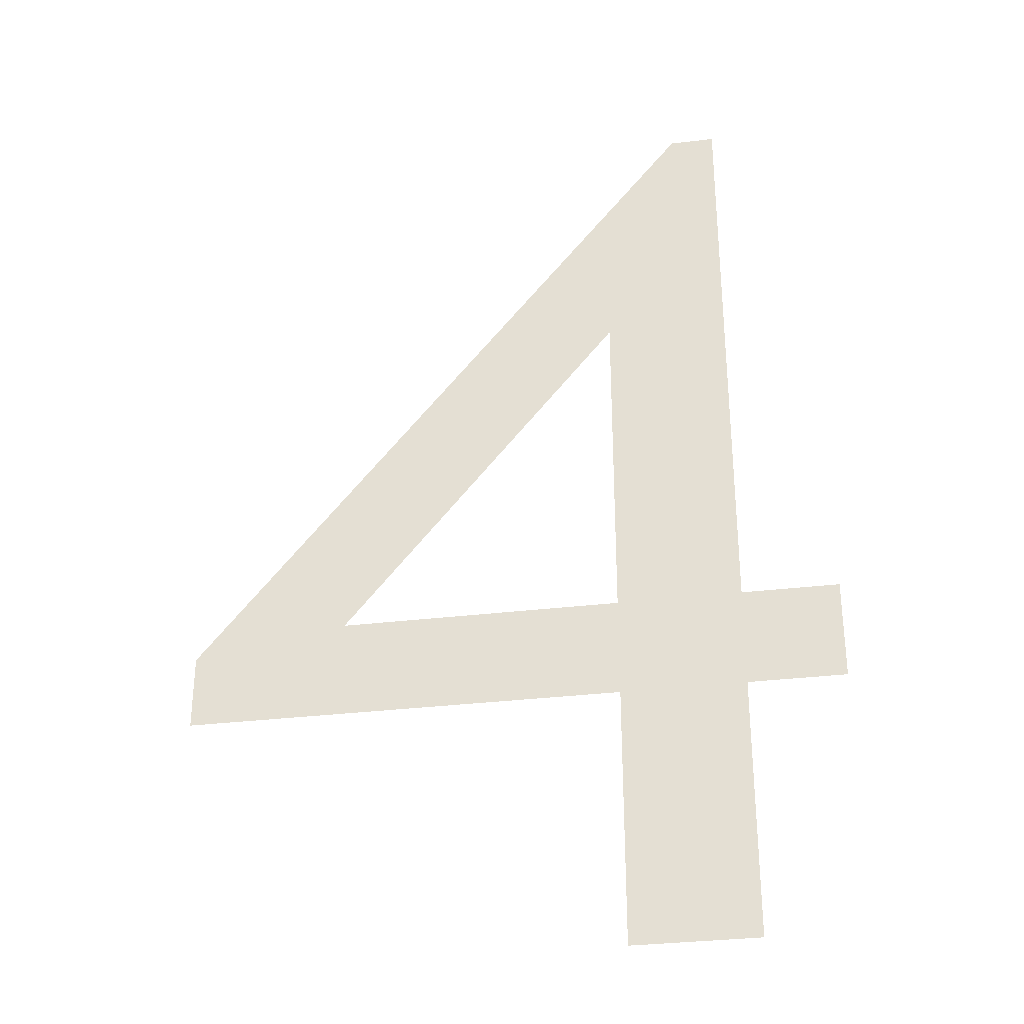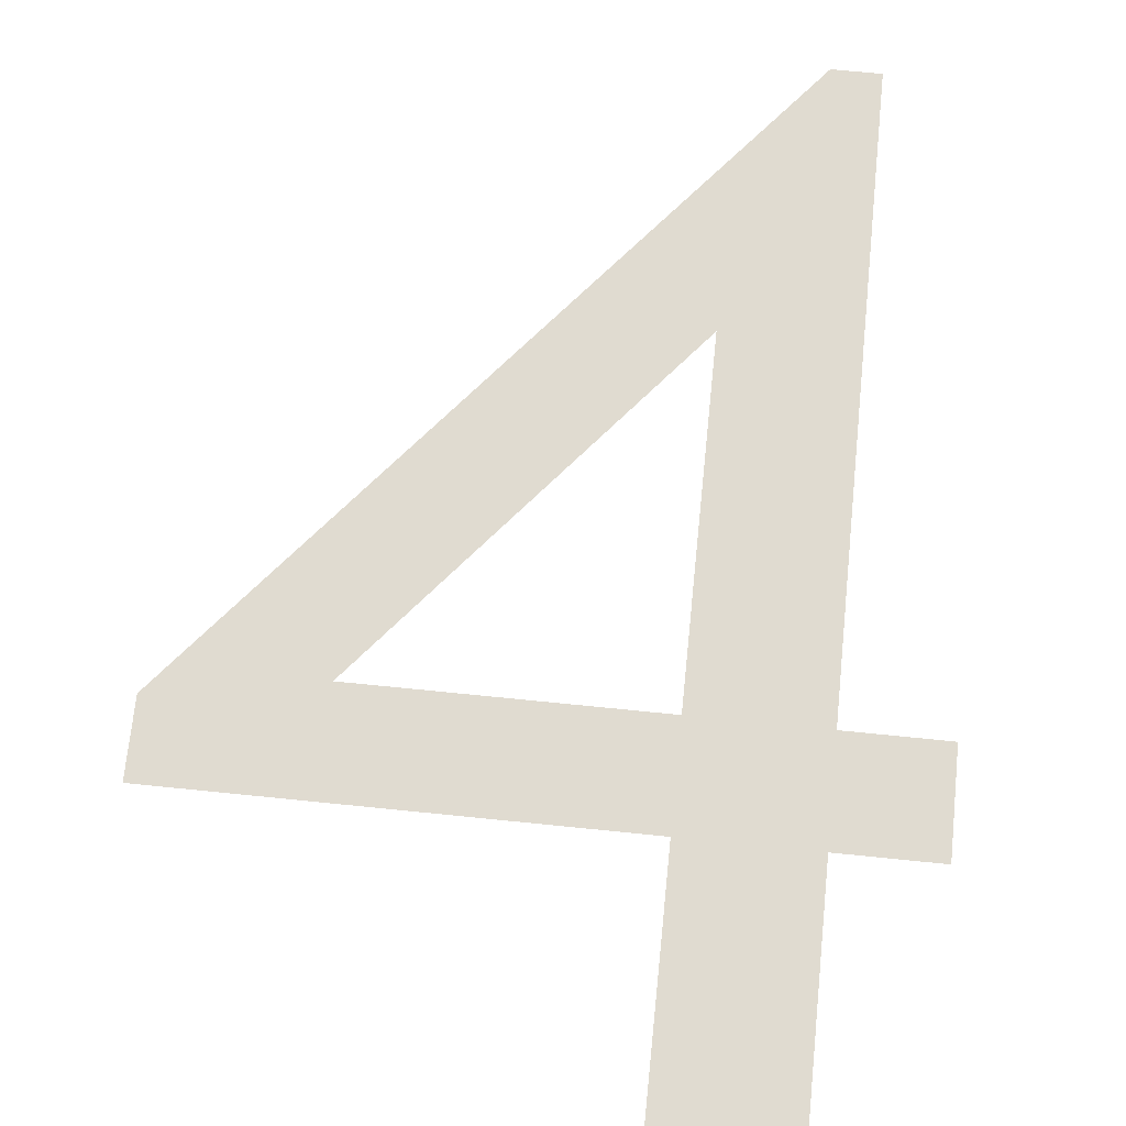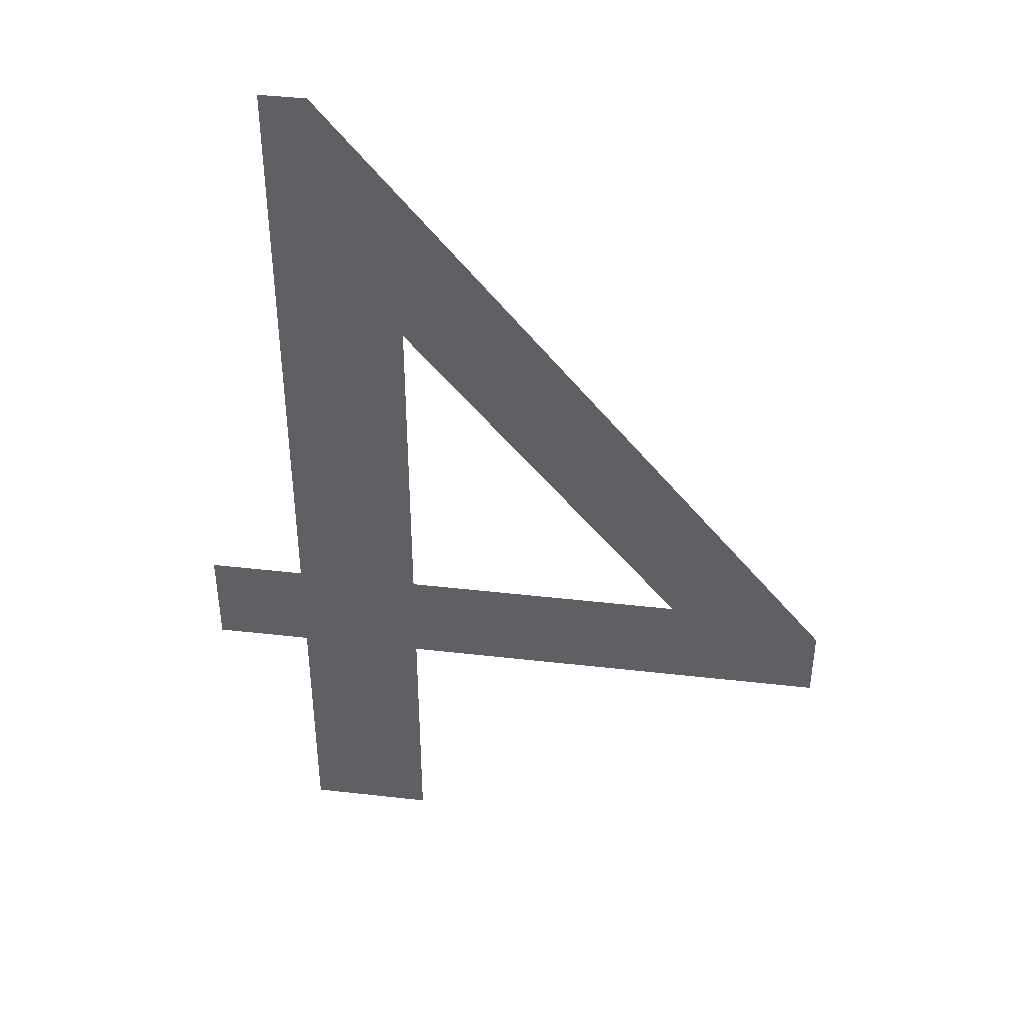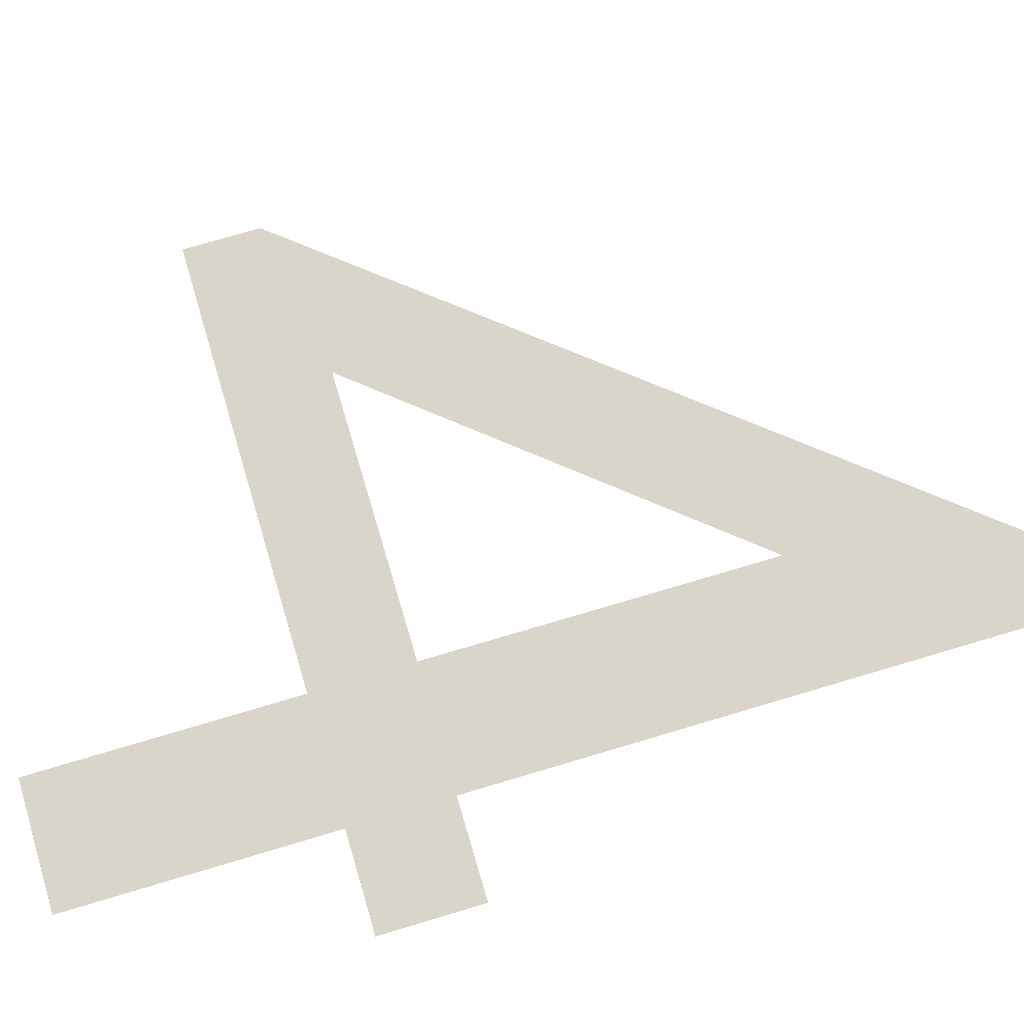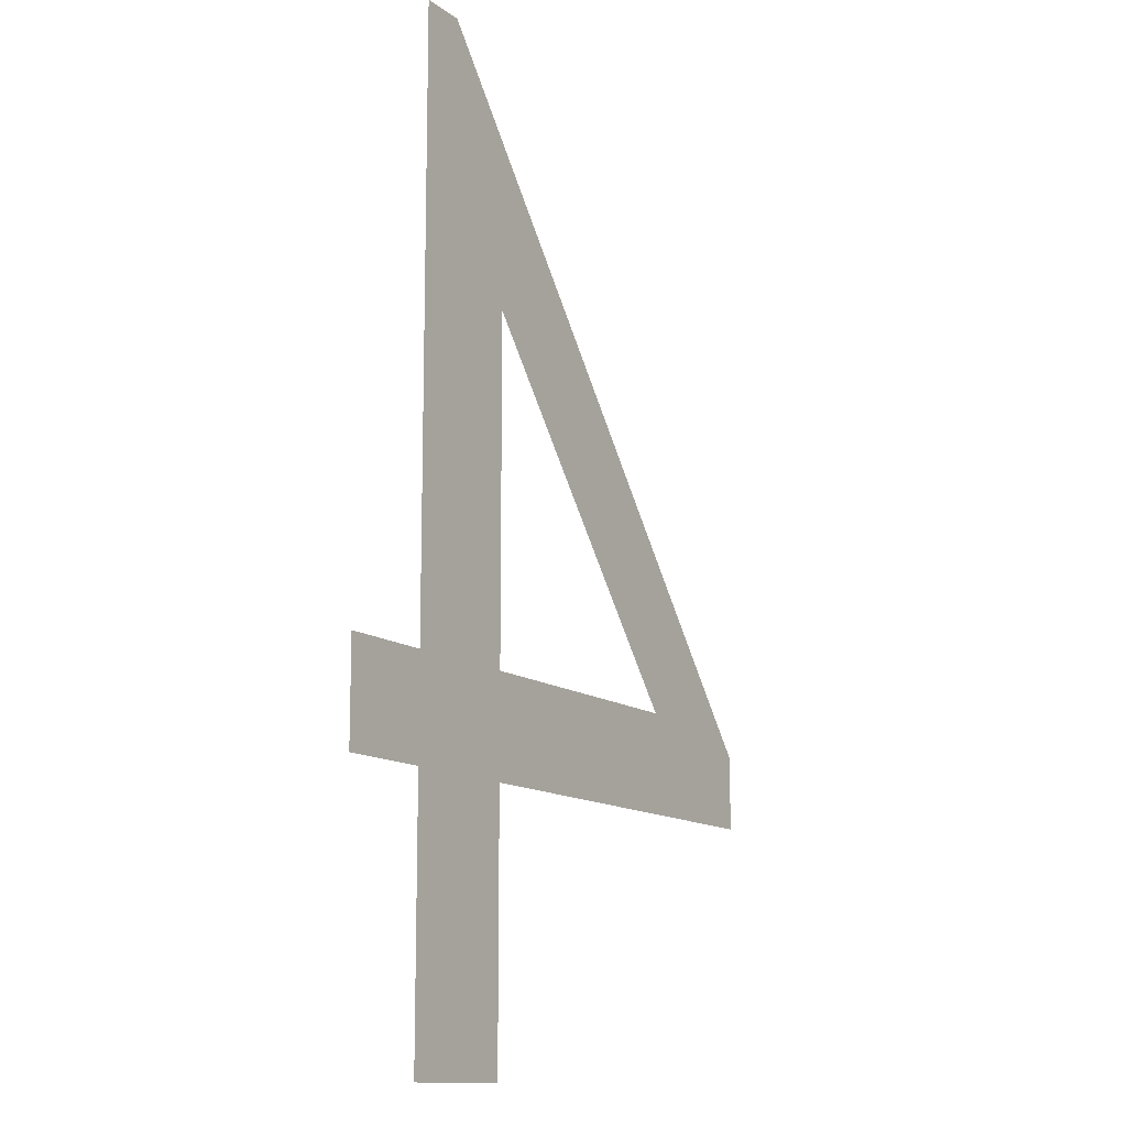
<metadata>
{"format":"obj","ext":"obj","renderer":"f3d","projection":"perspective","resolution":1024,"background":"white","views":[{"elev":-32.4,"azim":9.6,"up":"+Y"},{"elev":69.8,"azim":5.8,"up":"+Z"},{"elev":42.5,"azim":-172.2,"up":"+Y"},{"elev":74.3,"azim":73.4,"up":"+Z"},{"elev":-12.8,"azim":121.9,"up":"+Y"}]}
</metadata>
<code>
o _4_1/_4/mesh4/mesh4-geometry#mesh4-geometry
v -0.03459 0.3117 0.4045
v -0.03559 0.3107 0.4045
v -0.03559 0.3117 0.4045
v -0.03459 0.3107 0.4045
v -0.03559 0.308 0.4045
v -0.03559 0.3179 0.4045
v -0.03606 0.3179 0.4045
v -0.03687 0.308 0.4045
v -0.03687 0.3107 0.4045
v -0.03687 0.3117 0.4045
v -0.03687 0.3152 0.4045
v -0.03976 0.3117 0.4045
v -0.04136 0.3107 0.4045
v -0.04136 0.3115 0.4045
f 1 2 3
f 2 1 4
f 3 2 1
f 4 1 2
f 5 3 2
f 2 3 5
f 5 6 3
f 3 6 5
f 5 7 6
f 6 7 5
f 8 7 5
f 5 7 8
f 9 7 8
f 8 7 9
f 10 7 9
f 9 7 10
f 11 7 10
f 10 7 11
f 9 12 10
f 10 12 9
f 12 7 11
f 11 7 12
f 12 9 13
f 13 9 12
f 13 7 12
f 12 7 13
f 7 13 14
f 14 13 7

</code>
